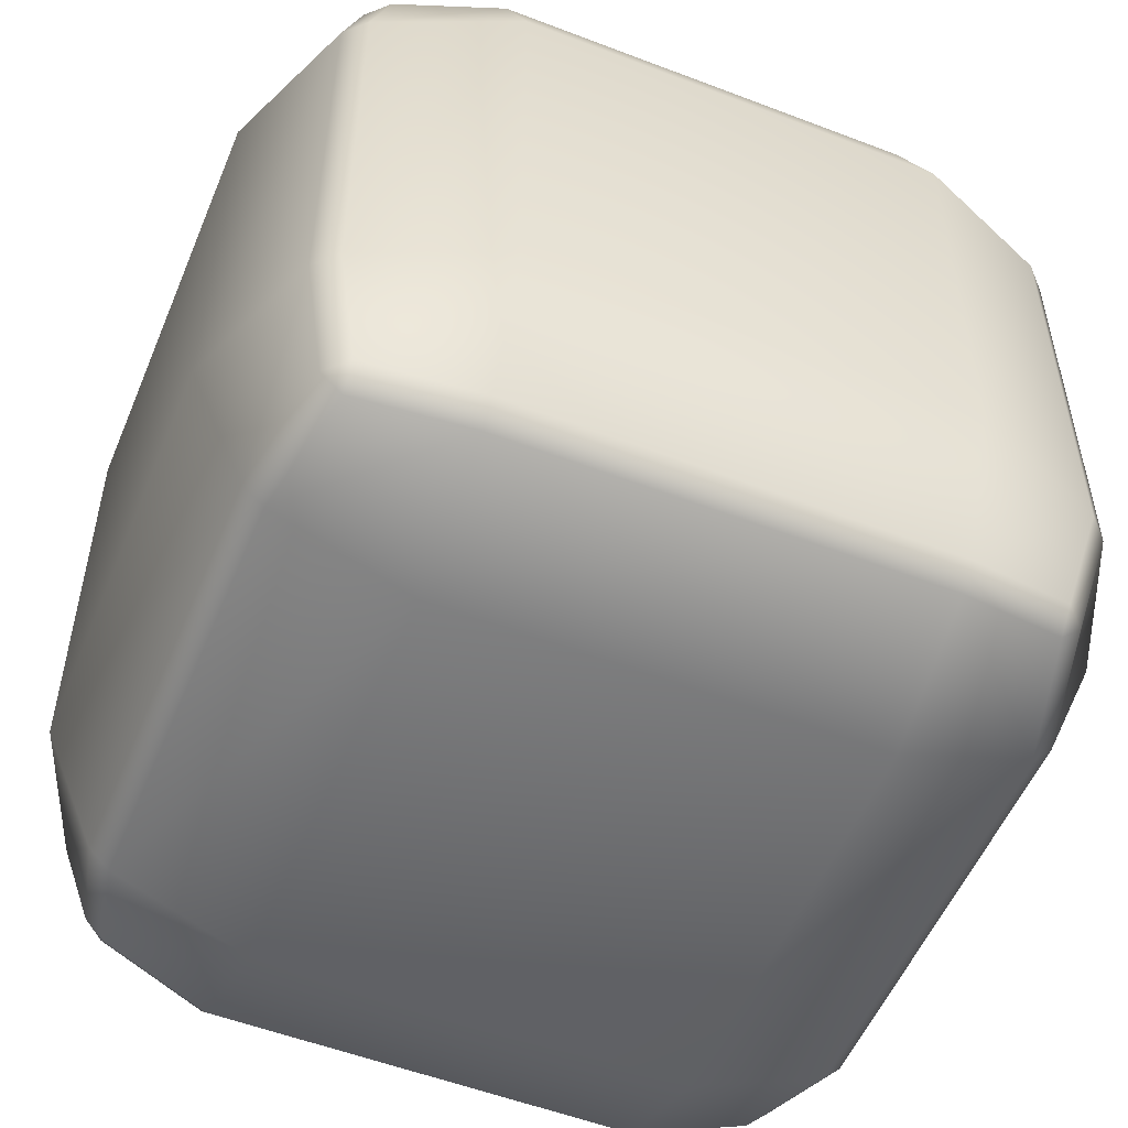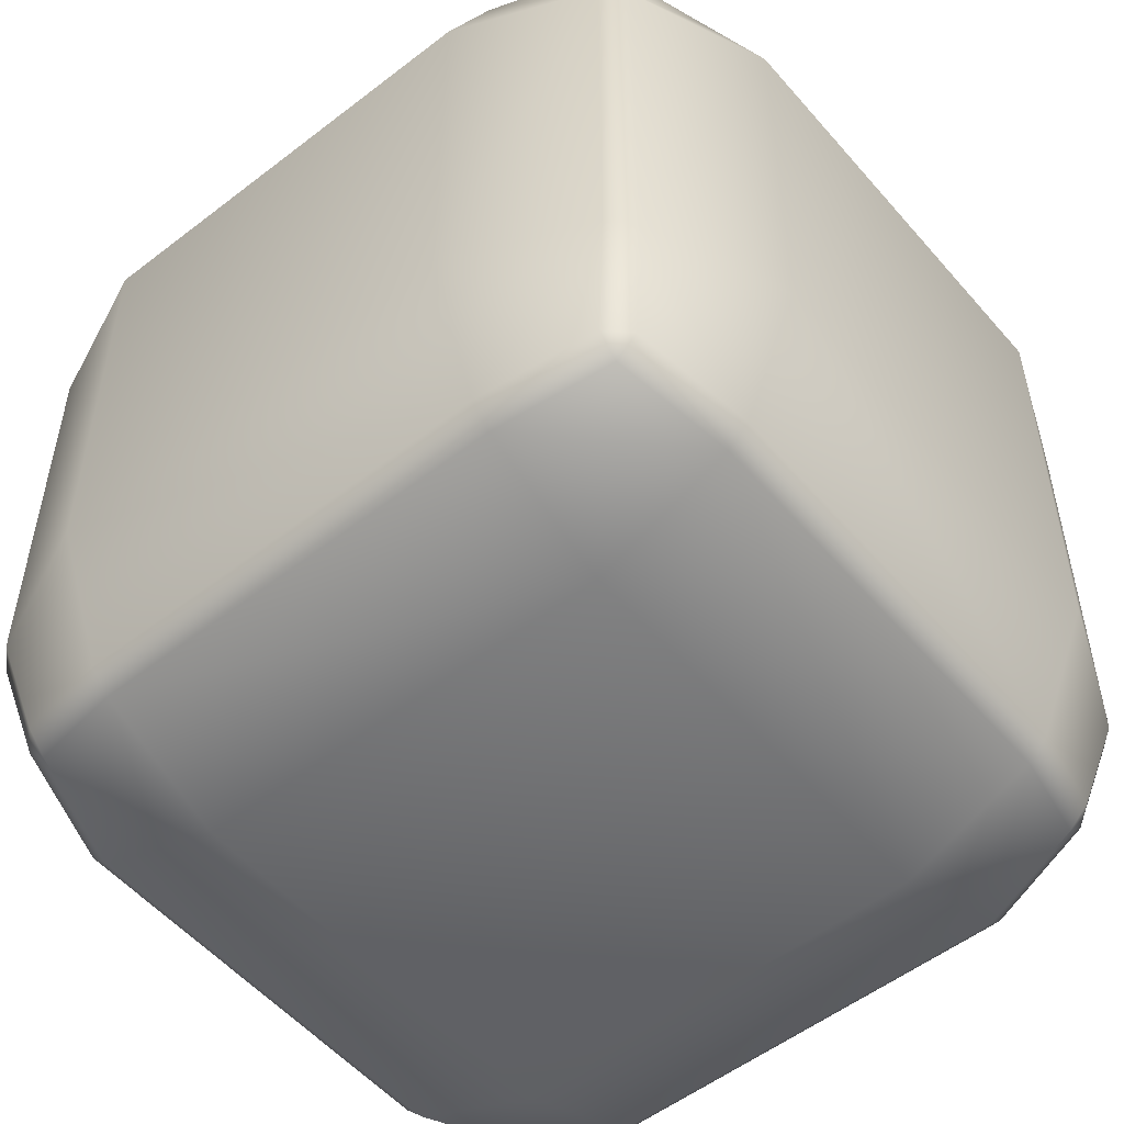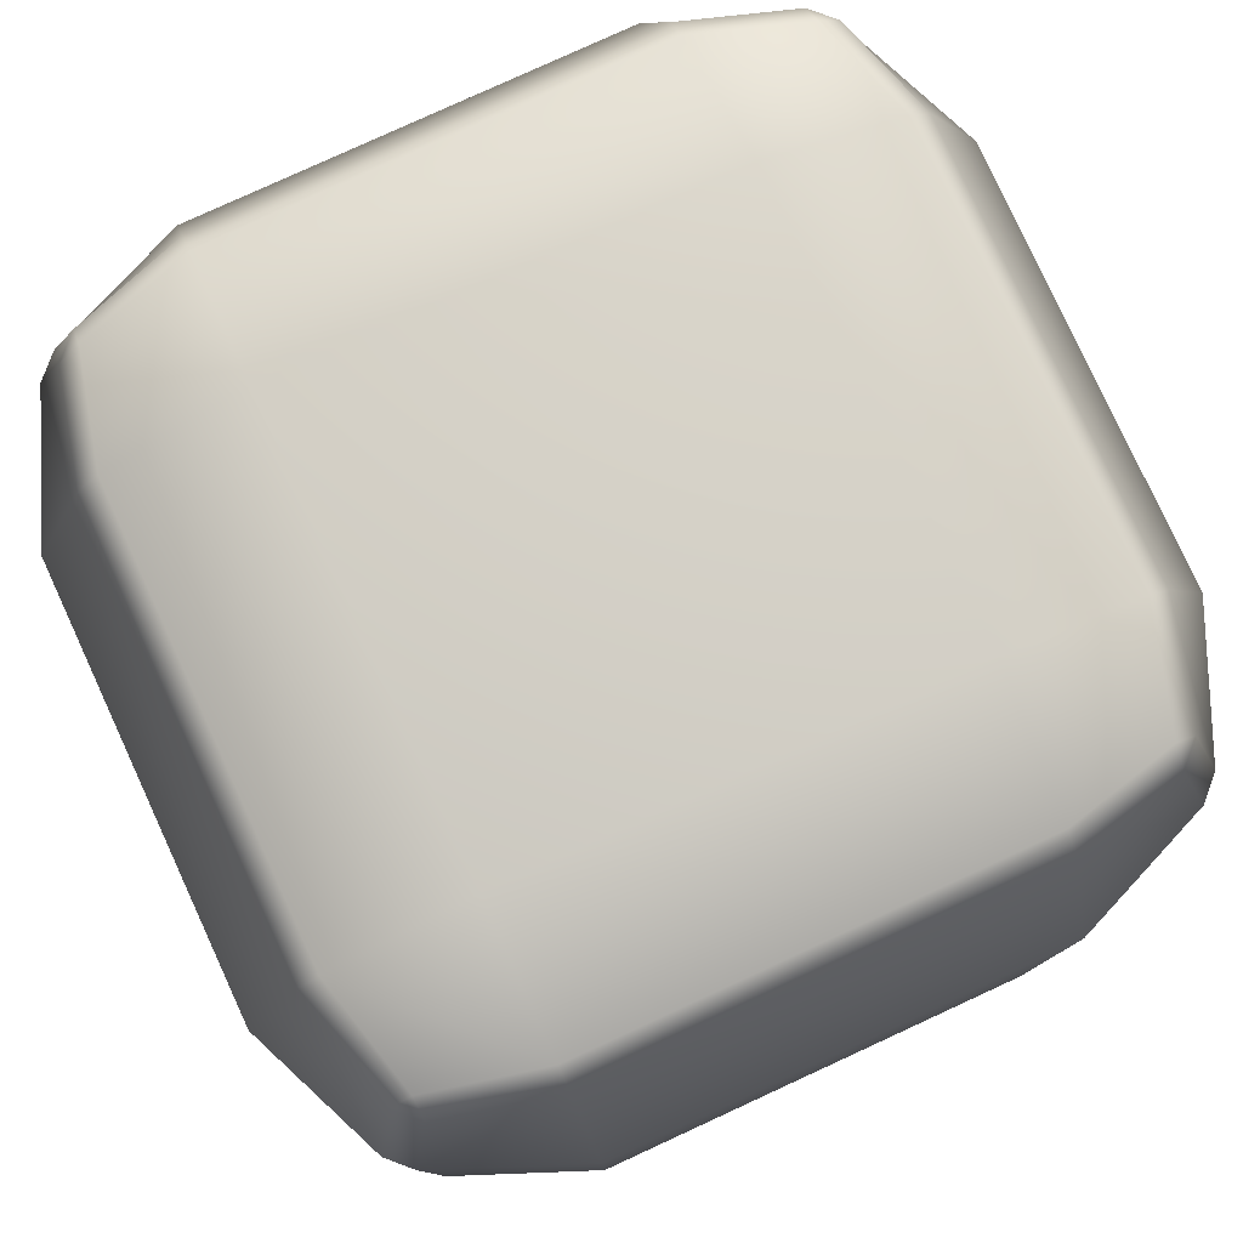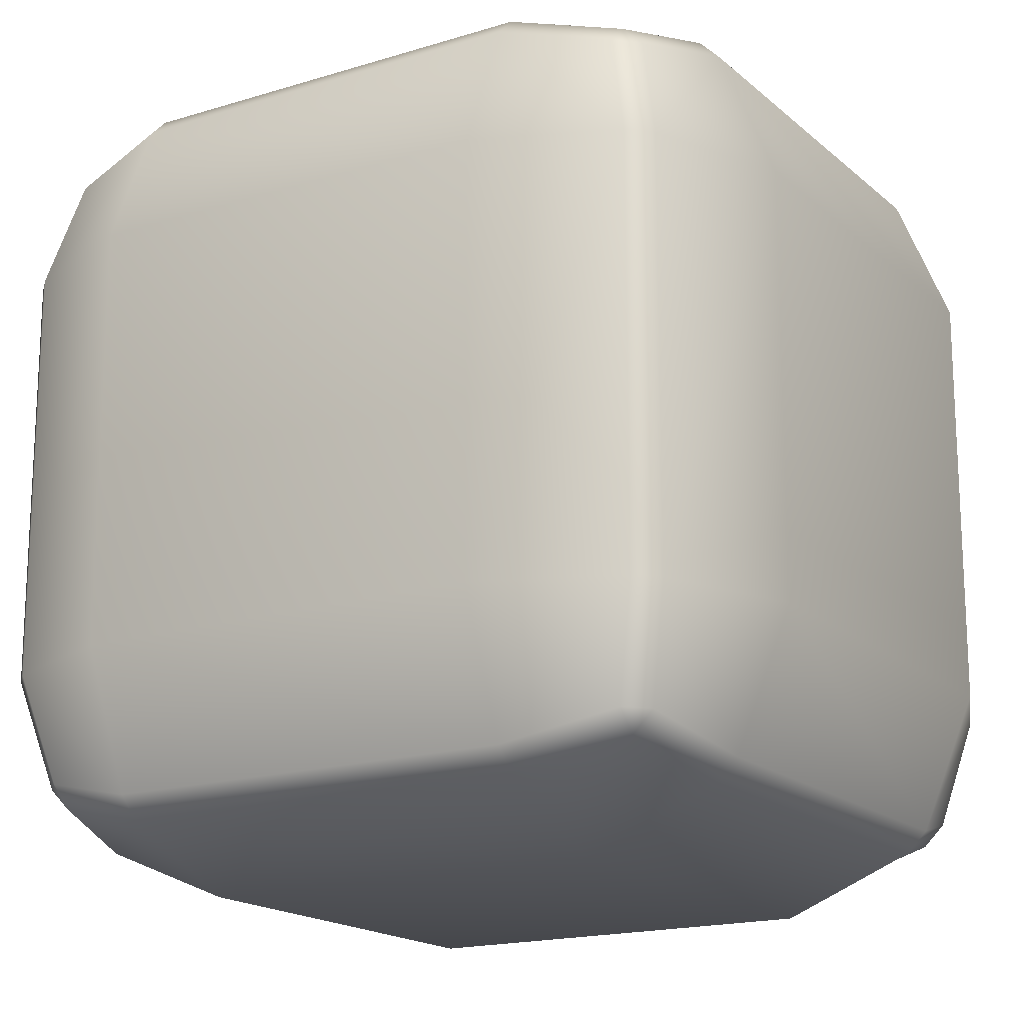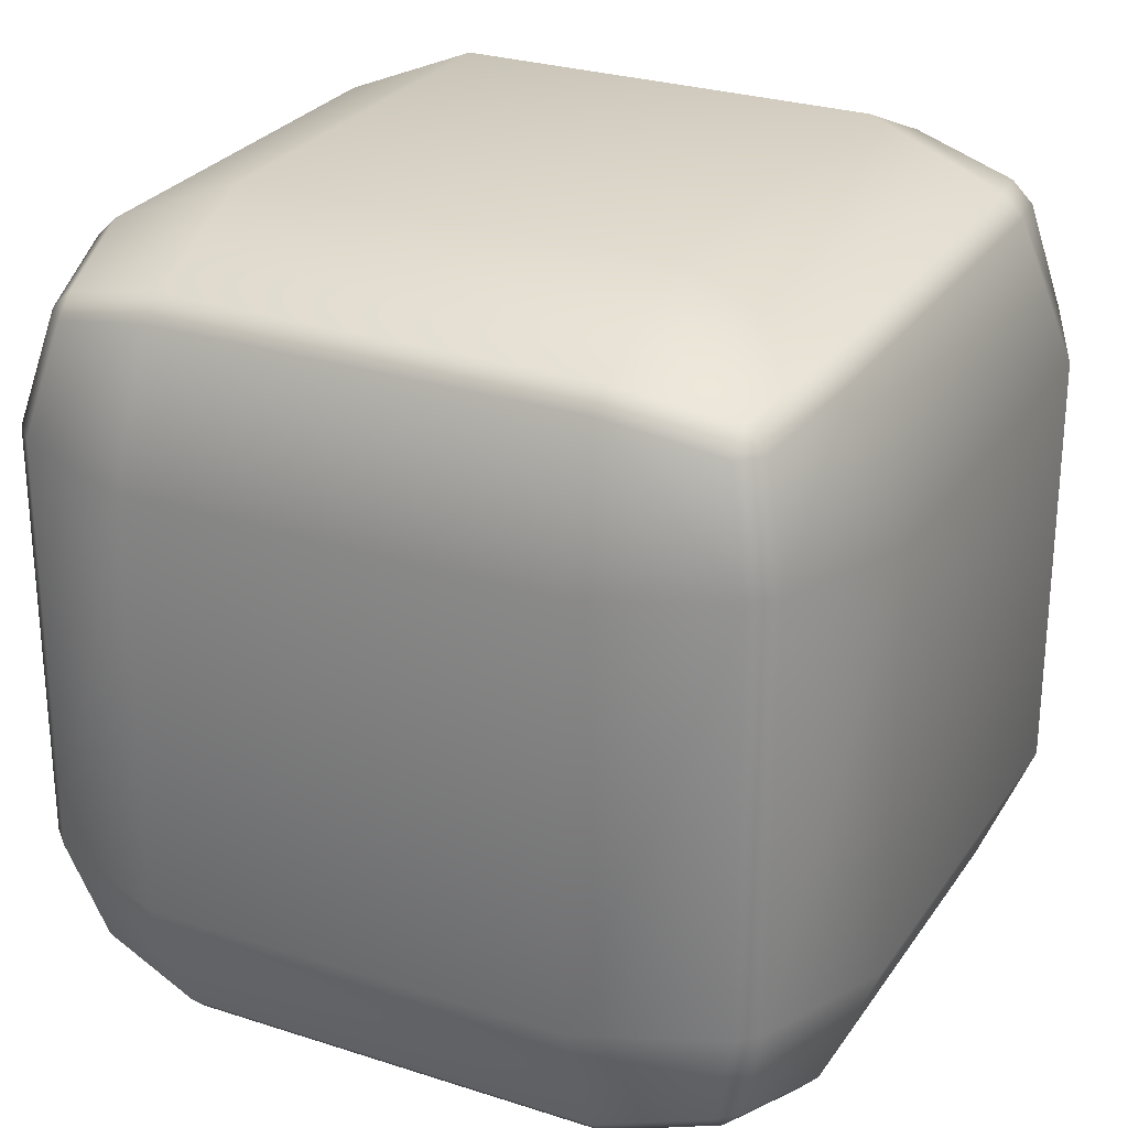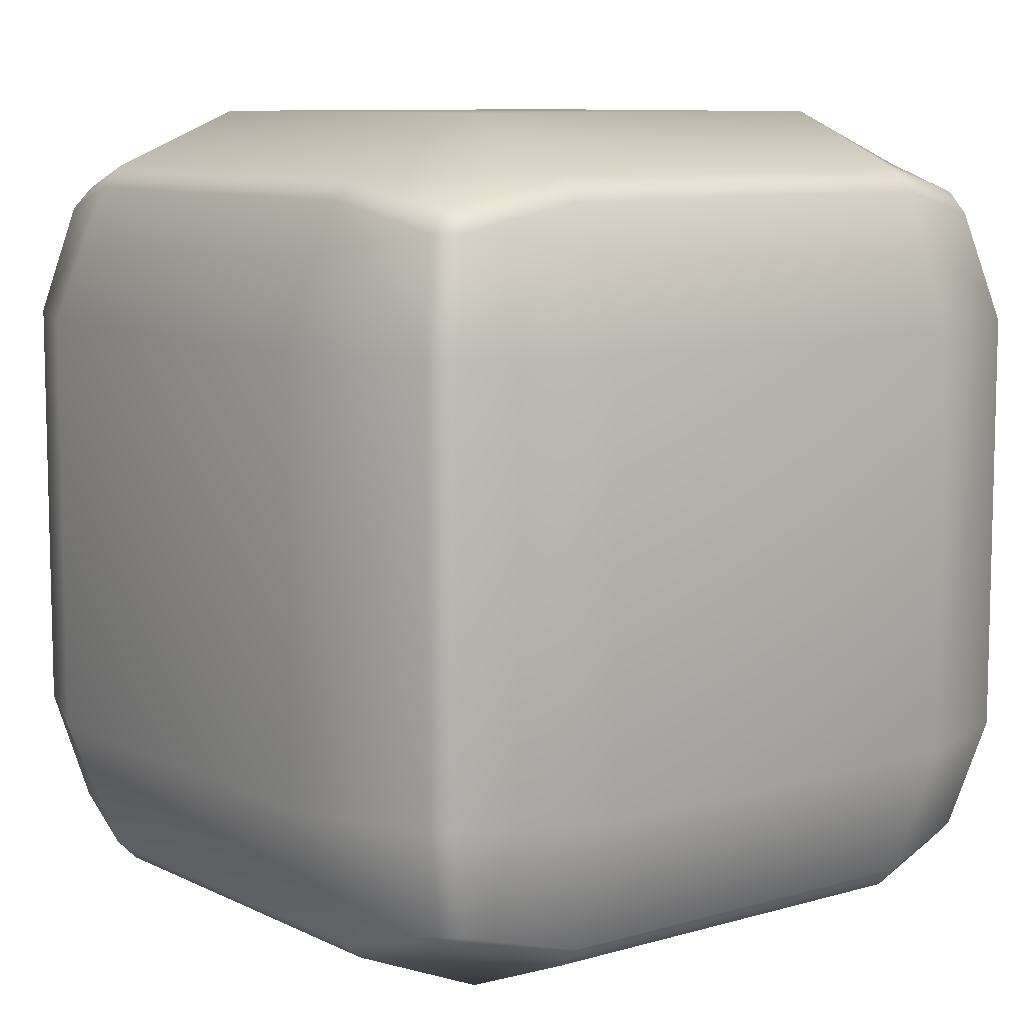
<metadata>
{"format":"obj","ext":"obj","renderer":"f3d","projection":"perspective","resolution":1024,"background":"white","views":[{"elev":-53.6,"azim":67.7,"up":"+Z"},{"elev":-53.3,"azim":129.6,"up":"+Y"},{"elev":79.6,"azim":-24.7,"up":"+Y"},{"elev":-17.4,"azim":-58.4,"up":"+Z"},{"elev":27.1,"azim":-153.2,"up":"+Z"},{"elev":9.0,"azim":52.1,"up":"+Z"}]}
</metadata>
<code>
g default
v -0.25 -0.5 0.25
v -0.25 -0.25 0.5
v -0.5 -0.25 0.25
v 0.5 -0.25 0.25
v 0.25 -0.25 0.5
v 0.25 -0.5 0.25
v -0.5 0.25 0.25
v -0.25 0.25 0.5
v -0.25 0.5 0.25
v 0.25 0.5 0.25
v 0.25 0.25 0.5
v 0.5 0.25 0.25
v -0.5 0.25 -0.25
v -0.25 0.5 -0.25
v -0.25 0.25 -0.5
v 0.25 0.25 -0.5
v 0.25 0.5 -0.25
v 0.5 0.25 -0.25
v -0.5 -0.25 -0.25
v -0.25 -0.25 -0.5
v -0.25 -0.5 -0.25
v 0.25 -0.5 -0.25
v 0.25 -0.25 -0.5
v 0.5 -0.25 -0.25
v -0.4341 -0.4091 0.25
v -0.4091 -0.4341 0.25
v -0.4091 -0.4341 -0.25
v -0.4341 -0.4091 -0.25
v -0.25 -0.4341 0.4091
v -0.25 -0.4091 0.4341
v 0.25 -0.4091 0.4341
v 0.25 -0.4341 0.4091
v -0.4091 -0.25 0.4341
v -0.4341 -0.25 0.4091
v -0.4341 0.25 0.4091
v -0.4091 0.25 0.4341
v 0.4091 -0.4341 0.25
v 0.4341 -0.4091 0.25
v 0.4341 -0.4091 -0.25
v 0.4091 -0.4341 -0.25
v 0.4341 -0.25 0.4091
v 0.4091 -0.25 0.4341
v 0.4091 0.25 0.4341
v 0.4341 0.25 0.4091
v -0.4091 0.4341 0.25
v -0.4341 0.4091 0.25
v -0.4341 0.4091 -0.25
v -0.4091 0.4341 -0.25
v -0.25 0.4091 0.4341
v -0.25 0.4341 0.4091
v 0.25 0.4341 0.4091
v 0.25 0.4091 0.4341
v 0.4341 0.4091 0.25
v 0.4091 0.4341 0.25
v 0.4091 0.4341 -0.25
v 0.4341 0.4091 -0.25
v -0.4091 0.25 -0.4341
v -0.4341 0.25 -0.4091
v -0.4341 -0.25 -0.4091
v -0.4091 -0.25 -0.4341
v -0.25 0.4341 -0.4091
v -0.25 0.4091 -0.4341
v 0.25 0.4091 -0.4341
v 0.25 0.4341 -0.4091
v 0.4341 0.25 -0.4091
v 0.4091 0.25 -0.4341
v 0.4091 -0.25 -0.4341
v 0.4341 -0.25 -0.4091
v -0.25 -0.4091 -0.4341
v -0.25 -0.4341 -0.4091
v 0.25 -0.4341 -0.4091
v 0.25 -0.4091 -0.4341
v -0.3785 -0.3785 0.4035
v -0.4035 -0.3785 0.3785
v -0.3785 -0.4035 0.3785
v 0.3785 -0.3785 0.4035
v 0.3785 -0.4035 0.3785
v 0.4035 -0.3785 0.3785
v -0.3785 0.3785 0.4035
v -0.3785 0.4035 0.3785
v -0.4035 0.3785 0.3785
v 0.3785 0.3785 0.4035
v 0.4035 0.3785 0.3785
v 0.3785 0.4035 0.3785
v -0.3785 0.4035 -0.3785
v -0.3785 0.3785 -0.4035
v -0.4035 0.3785 -0.3785
v 0.3785 0.4035 -0.3785
v 0.4035 0.3785 -0.3785
v 0.3785 0.3785 -0.4035
v -0.3785 -0.3785 -0.4035
v -0.3785 -0.4035 -0.3785
v -0.4035 -0.3785 -0.3785
v 0.3785 -0.3785 -0.4035
v 0.4035 -0.3785 -0.3785
v 0.3785 -0.4035 -0.3785
g pCube1
f 2 5 11 8
f 9 10 17 14
f 15 16 23 20
f 21 22 6 1
f 4 24 18 12
f 19 3 7 13
f 25 26 75 74
f 26 25 28 27
f 27 28 93 92
f 29 30 73 75
f 30 29 32 31
f 31 32 77 76
f 33 34 74 73
f 34 33 36 35
f 35 36 79 81
f 37 38 78 77
f 38 37 40 39
f 39 40 96 95
f 41 42 76 78
f 42 41 44 43
f 43 44 83 82
f 45 46 81 80
f 46 45 48 47
f 47 48 85 87
f 49 50 80 79
f 50 49 52 51
f 51 52 82 84
f 53 54 84 83
f 54 53 56 55
f 55 56 89 88
f 57 58 87 86
f 58 57 60 59
f 59 60 91 93
f 61 62 86 85
f 62 61 64 63
f 63 64 88 90
f 65 66 90 89
f 66 65 68 67
f 67 68 95 94
f 69 70 92 91
f 70 69 72 71
f 71 72 94 96
f 1 26 27 21
f 25 3 19 28
f 2 30 31 5
f 29 1 6 32
f 3 34 35 7
f 33 2 8 36
f 4 38 39 24
f 37 6 22 40
f 5 42 43 11
f 41 4 12 44
f 7 46 47 13
f 45 9 14 48
f 9 50 51 10
f 49 8 11 52
f 10 54 55 17
f 53 12 18 56
f 13 58 59 19
f 57 15 20 60
f 15 62 63 16
f 61 14 17 64
f 16 66 67 23
f 65 18 24 68
f 21 70 71 22
f 69 20 23 72
f 34 3 25 74
f 26 1 29 75
f 30 2 33 73
f 32 6 37 77
f 38 4 41 78
f 42 5 31 76
f 50 9 45 80
f 46 7 35 81
f 36 8 49 79
f 44 12 53 83
f 54 10 51 84
f 52 11 43 82
f 62 15 57 86
f 58 13 47 87
f 48 14 61 85
f 56 18 65 89
f 66 16 63 90
f 64 17 55 88
f 70 21 27 92
f 28 19 59 93
f 60 20 69 91
f 68 24 39 95
f 40 22 71 96
f 72 23 67 94
f 73 74 75
f 76 77 78
f 79 80 81
f 82 83 84
f 85 86 87
f 88 89 90
f 91 92 93
f 94 95 96

</code>
